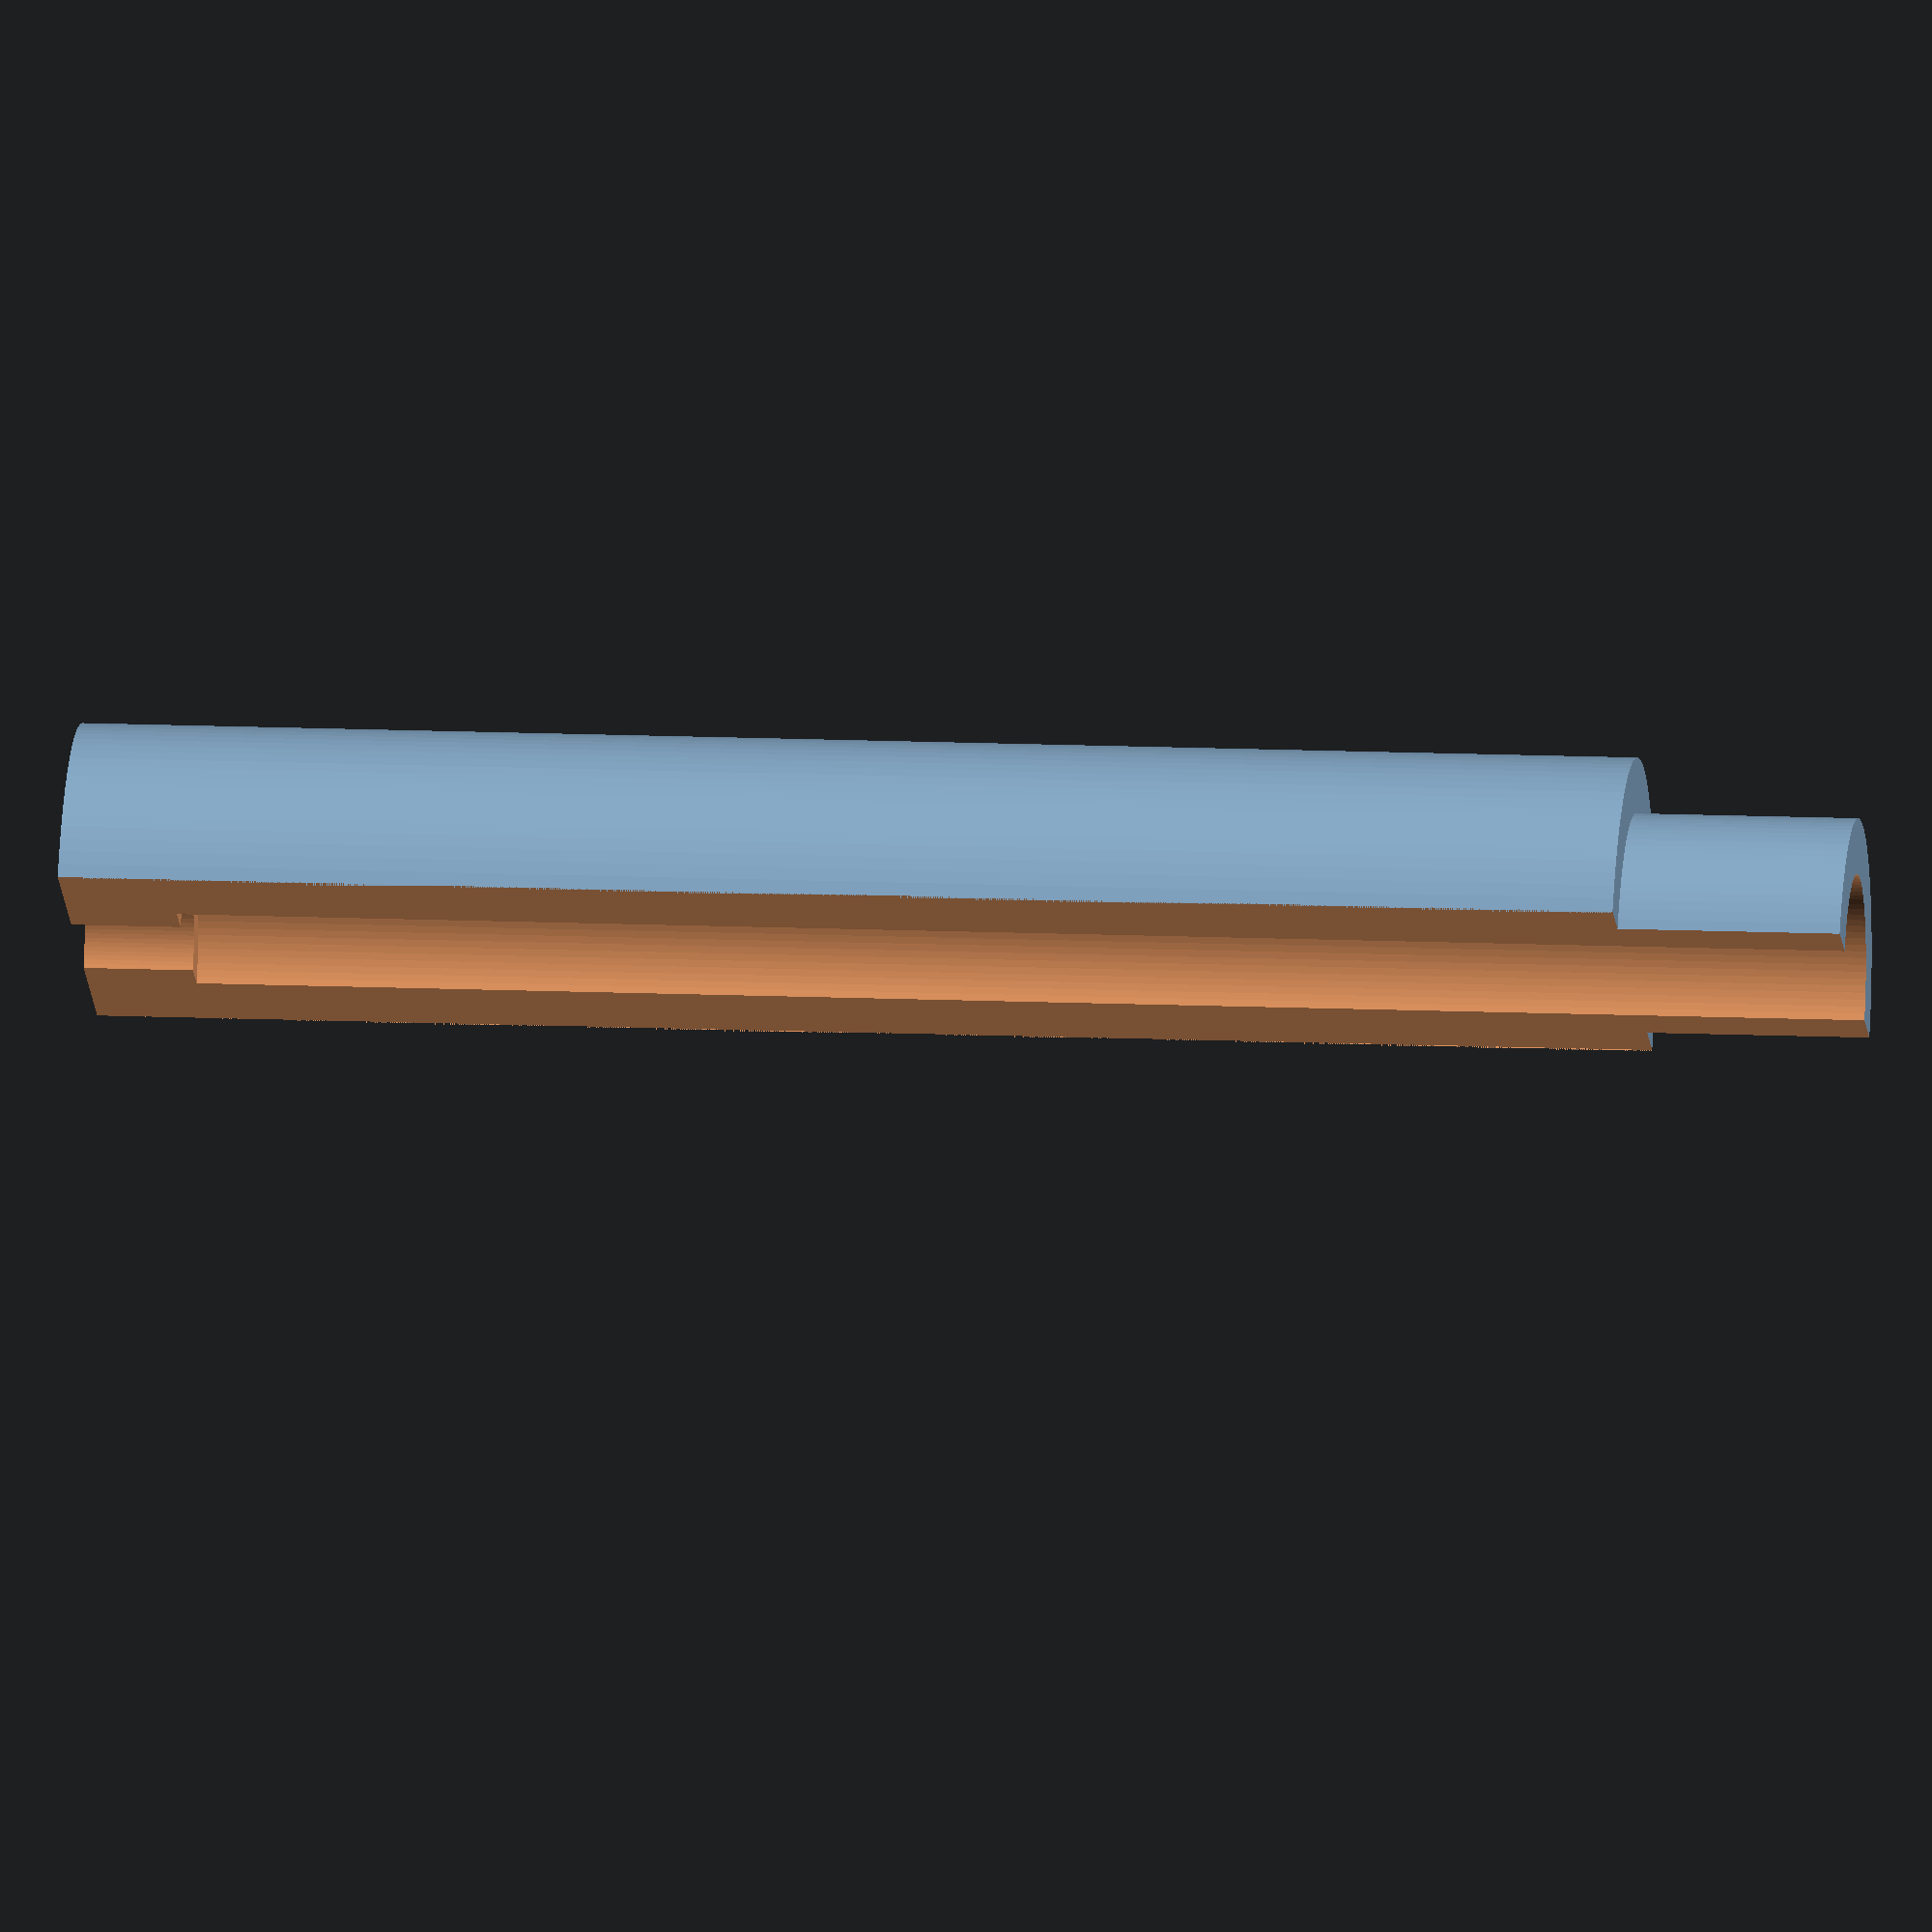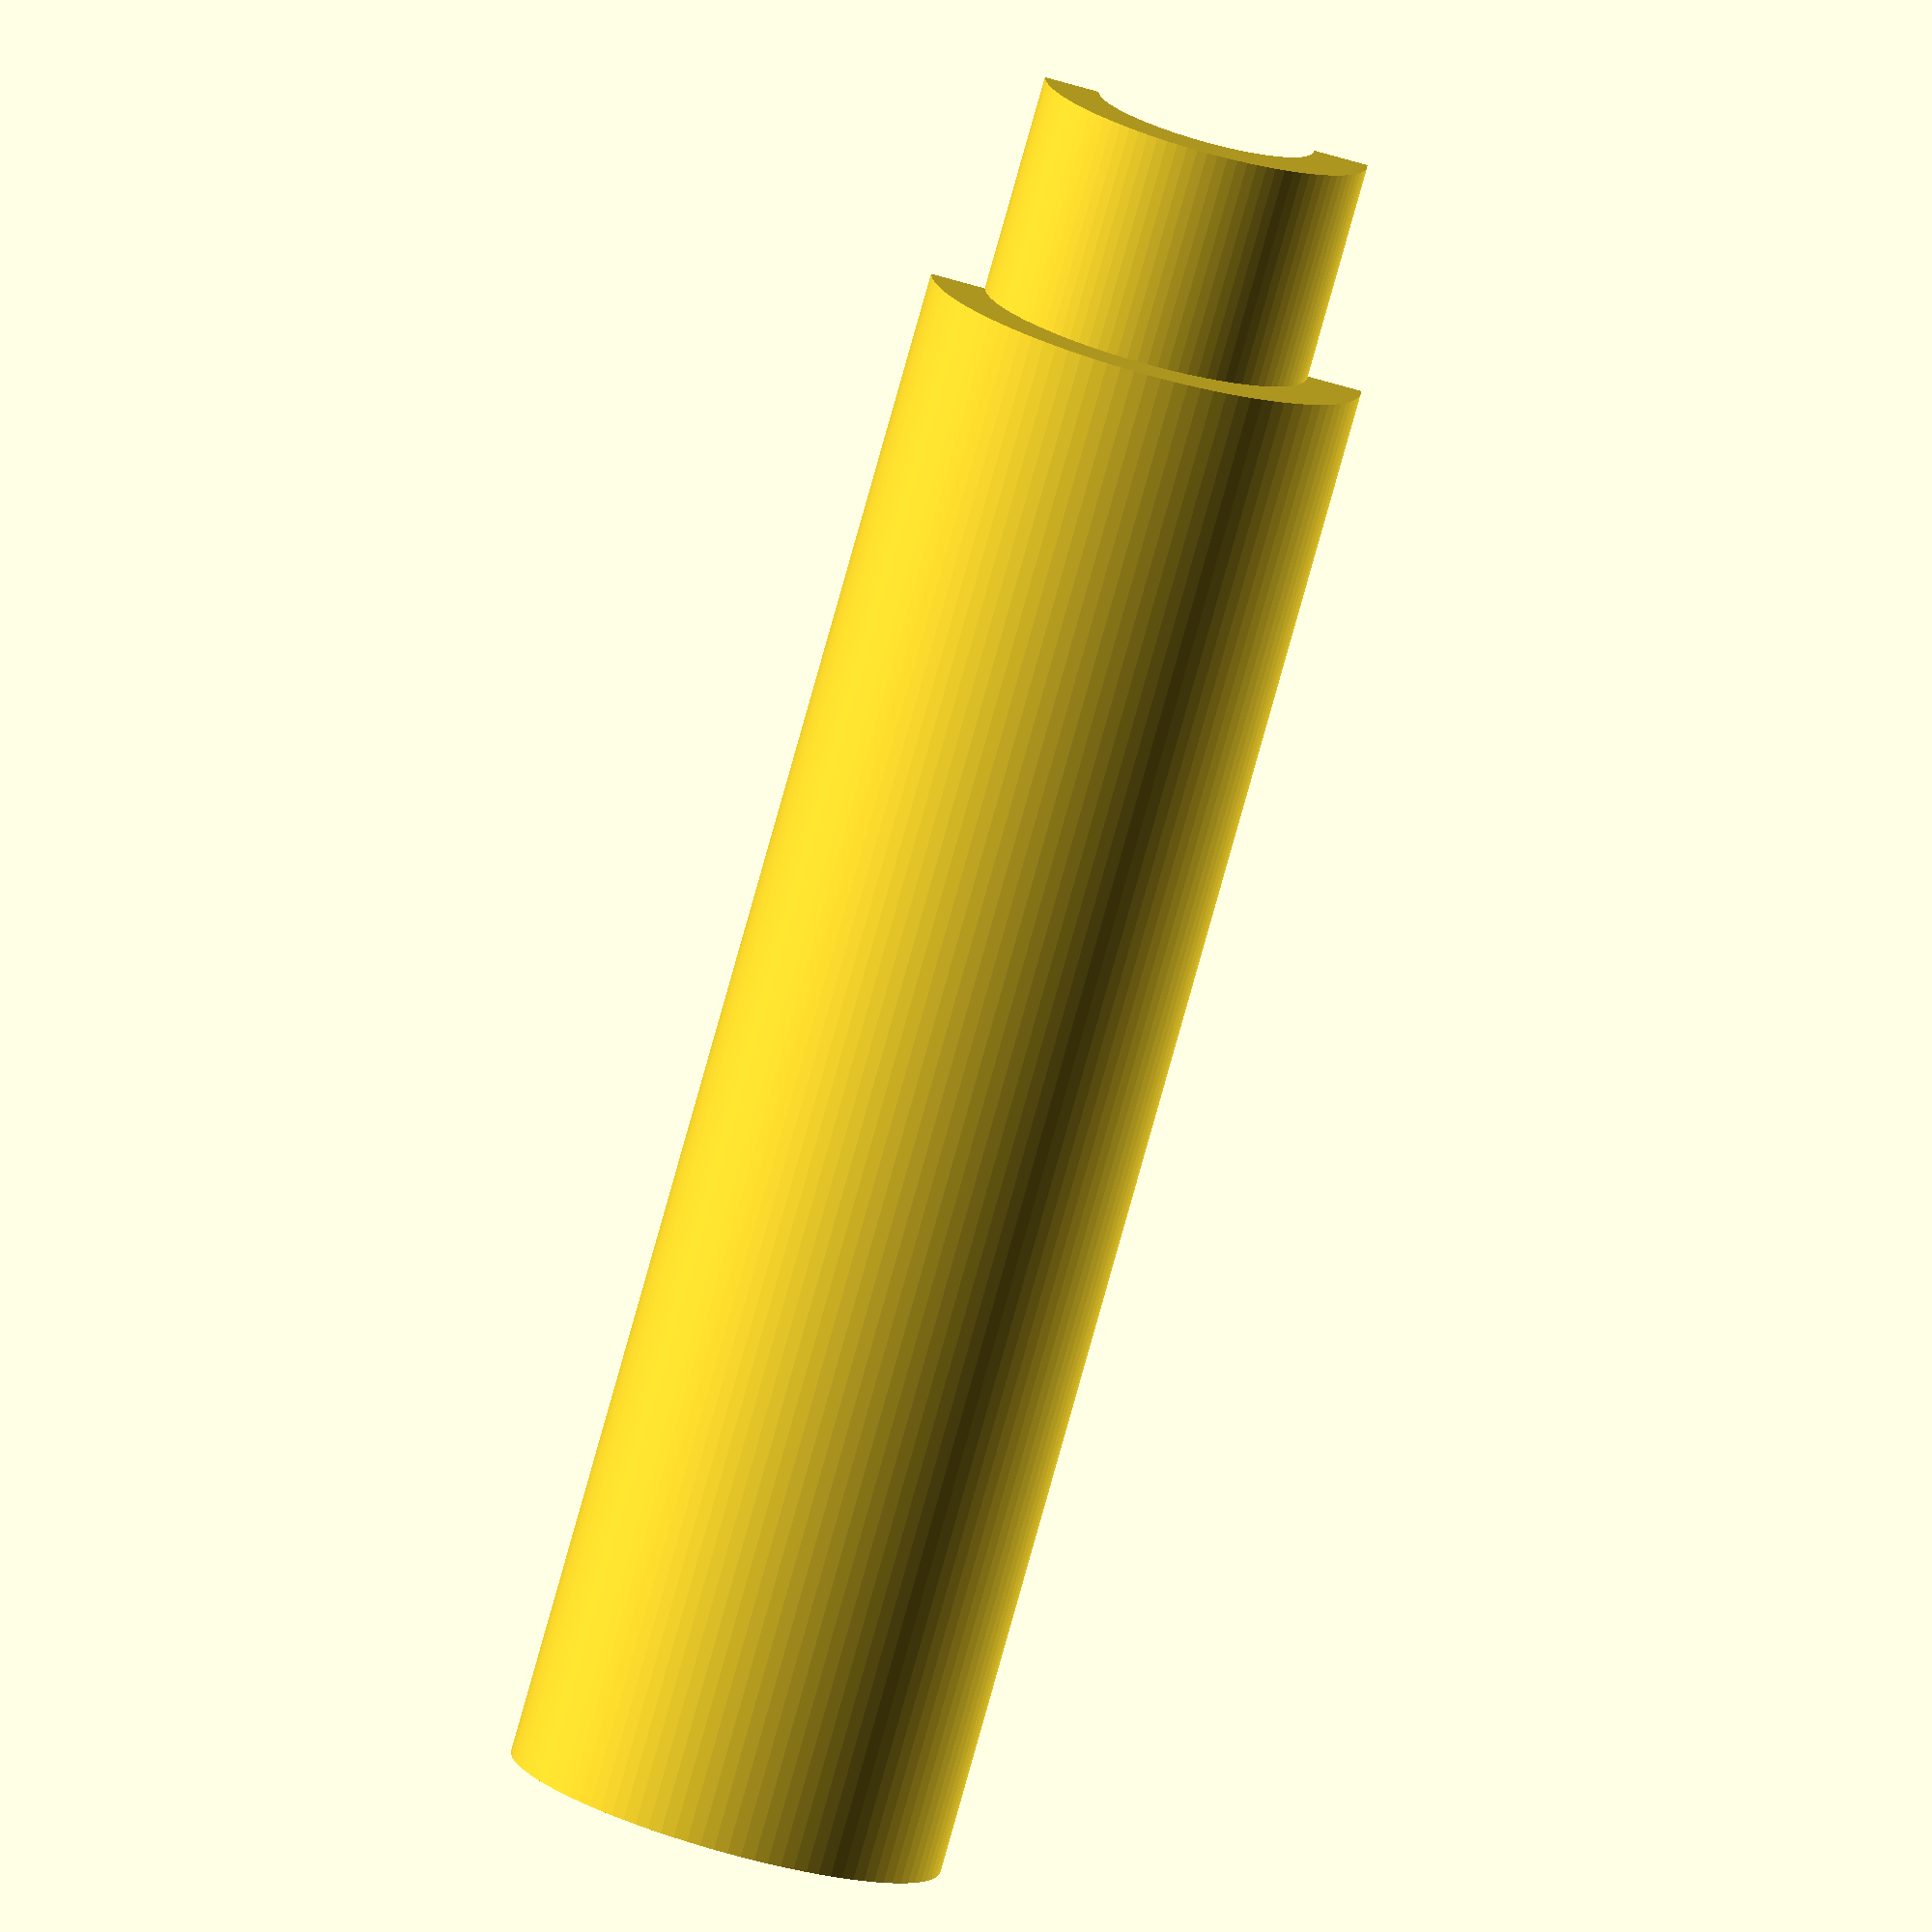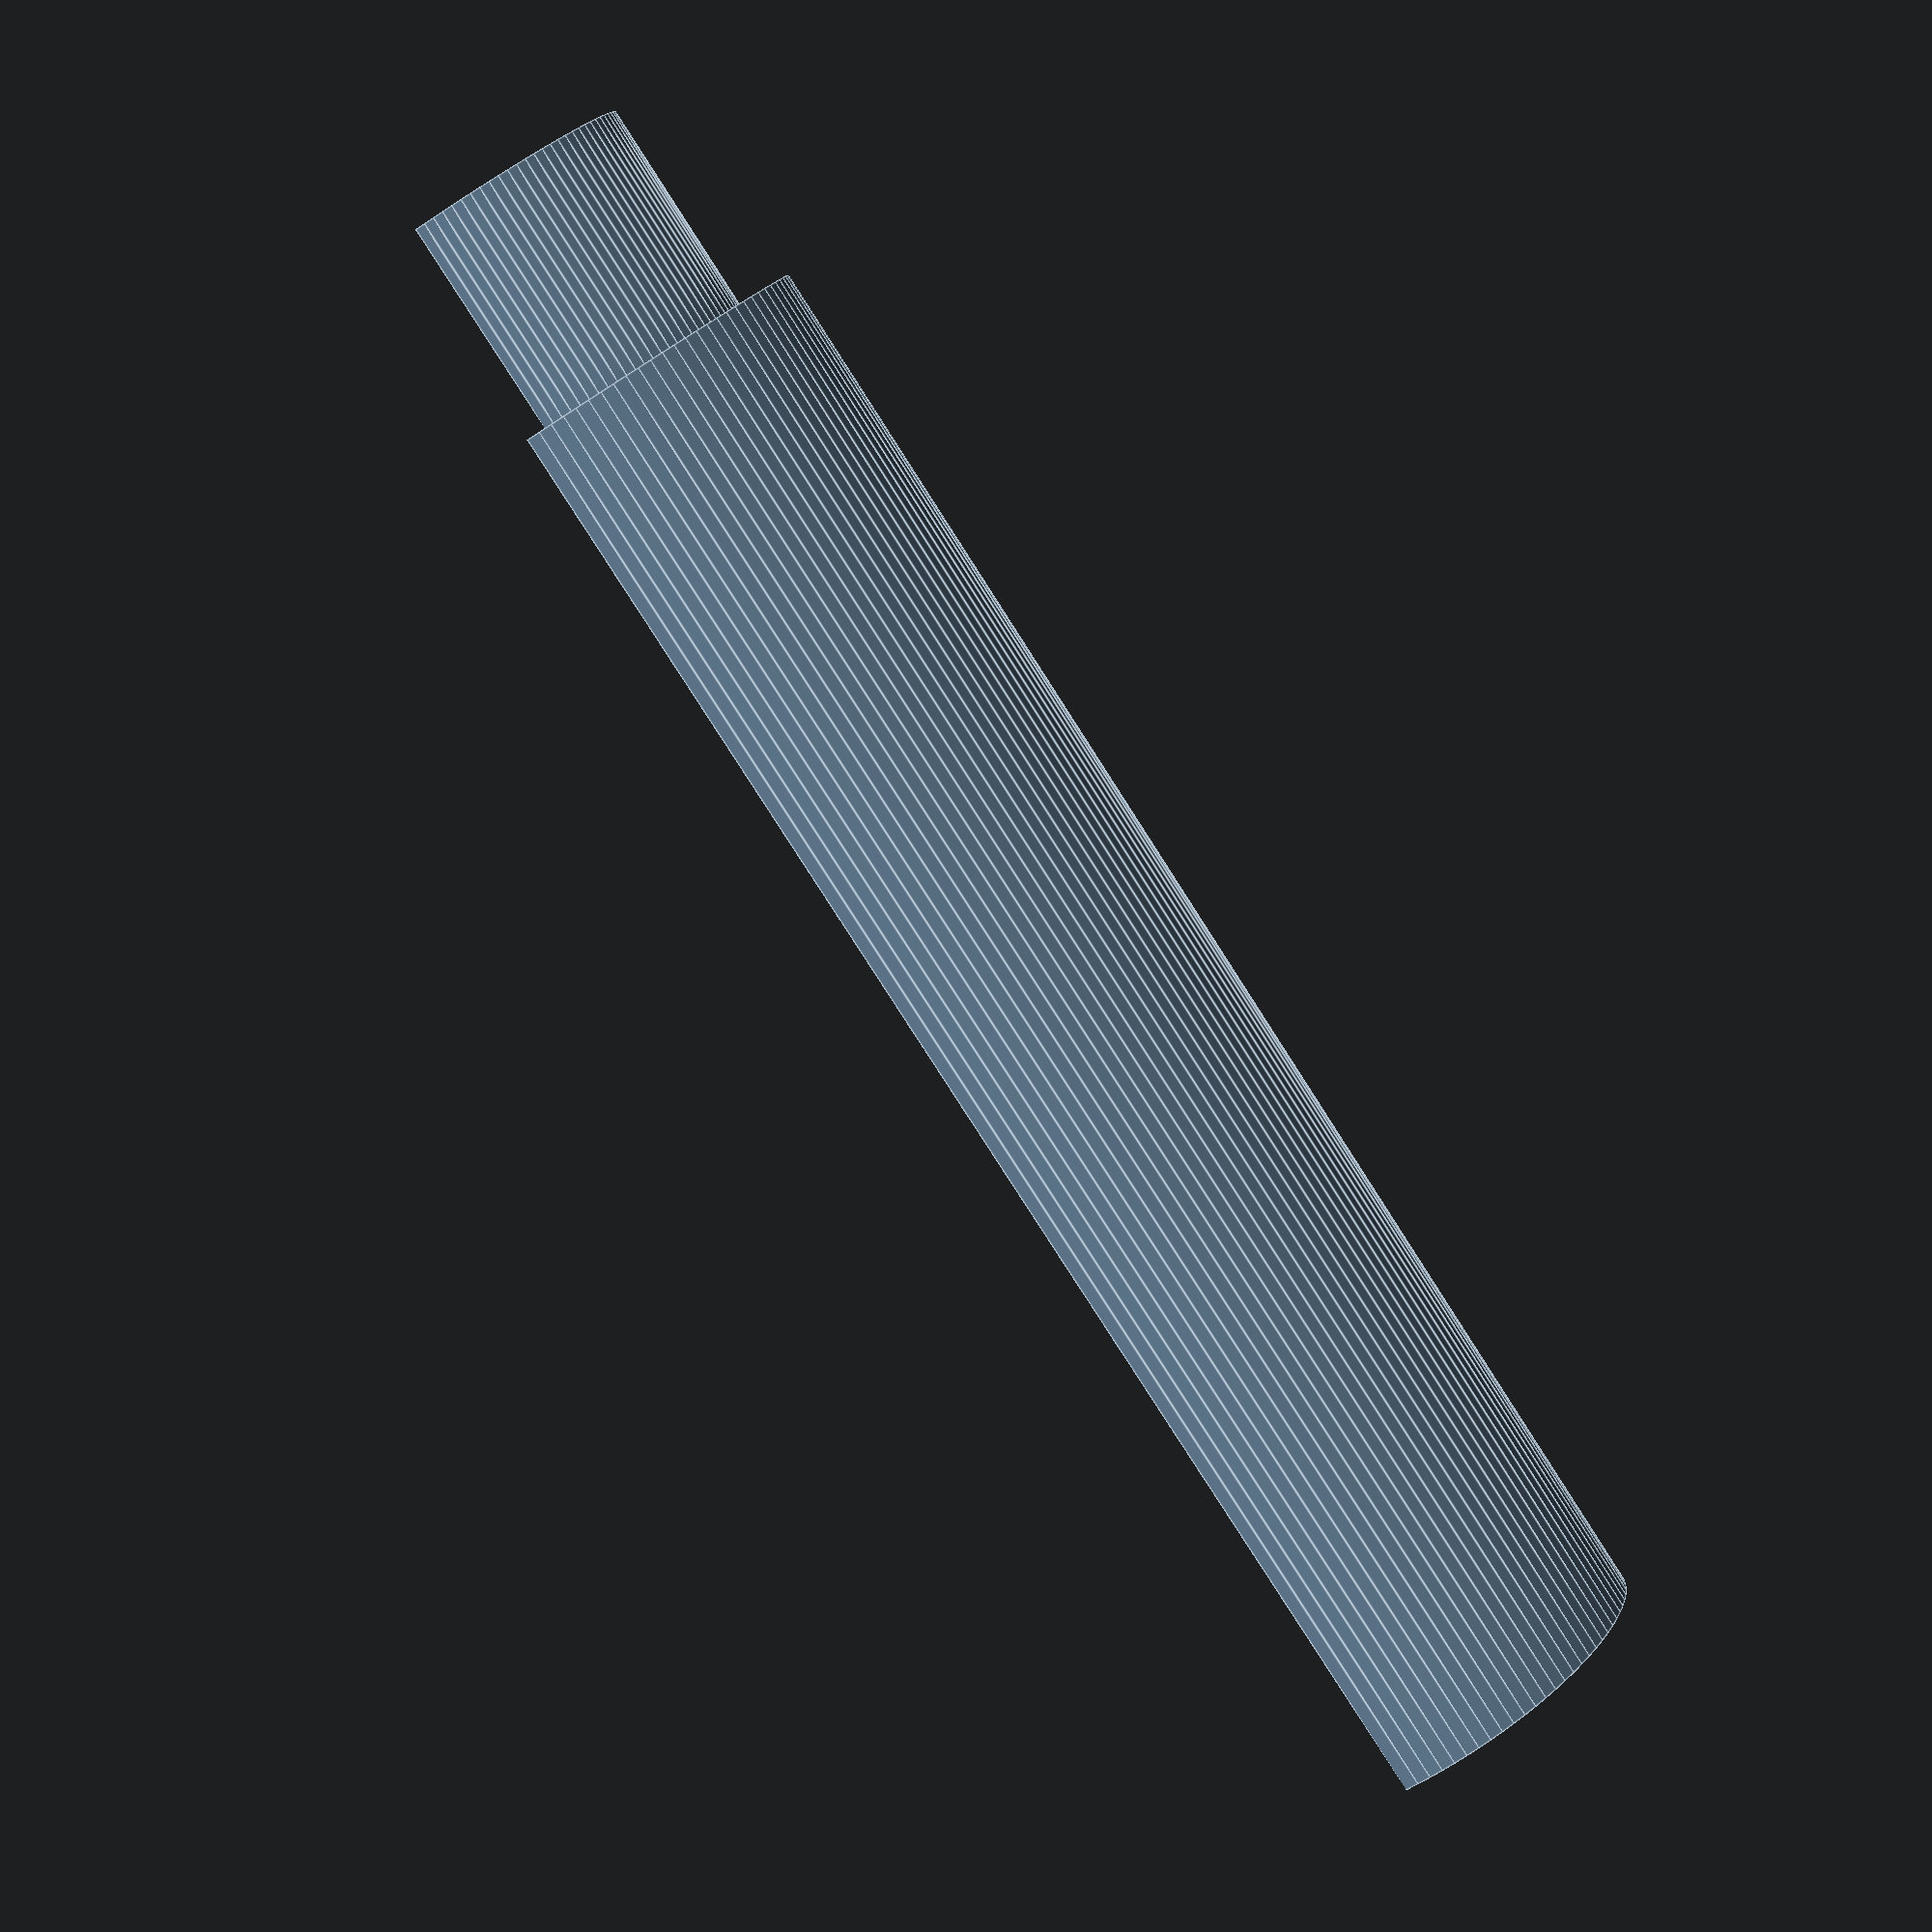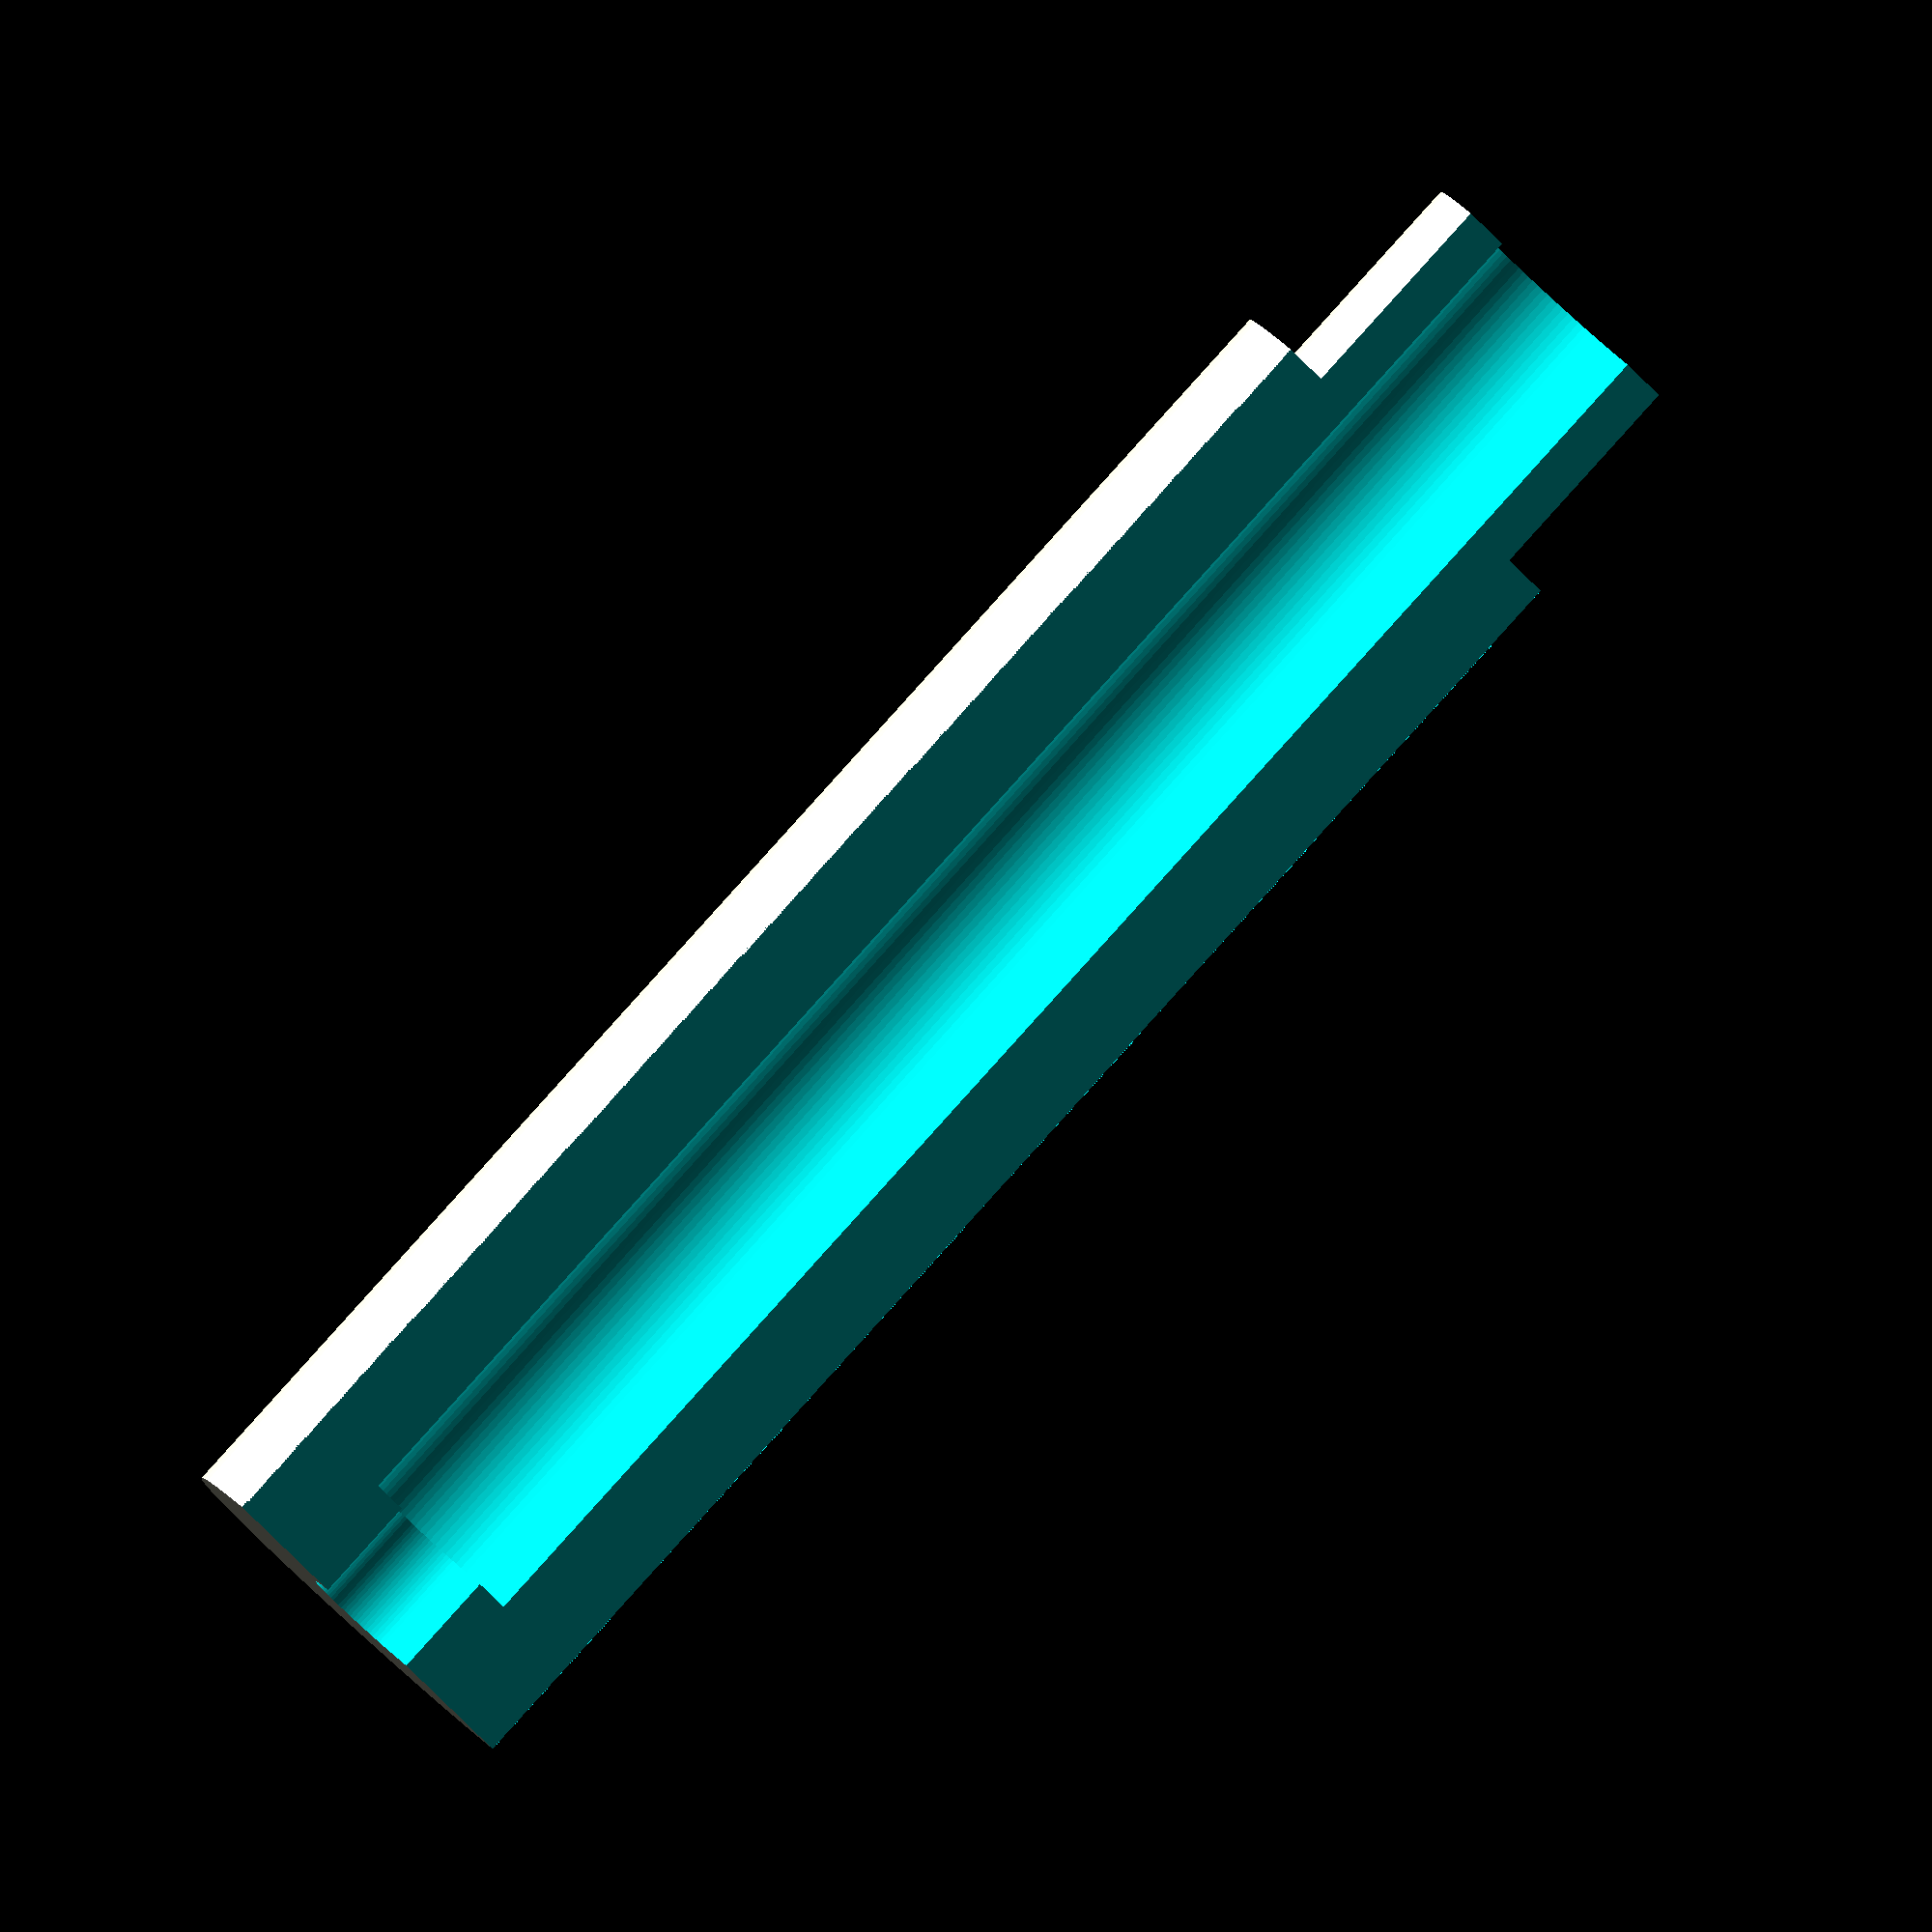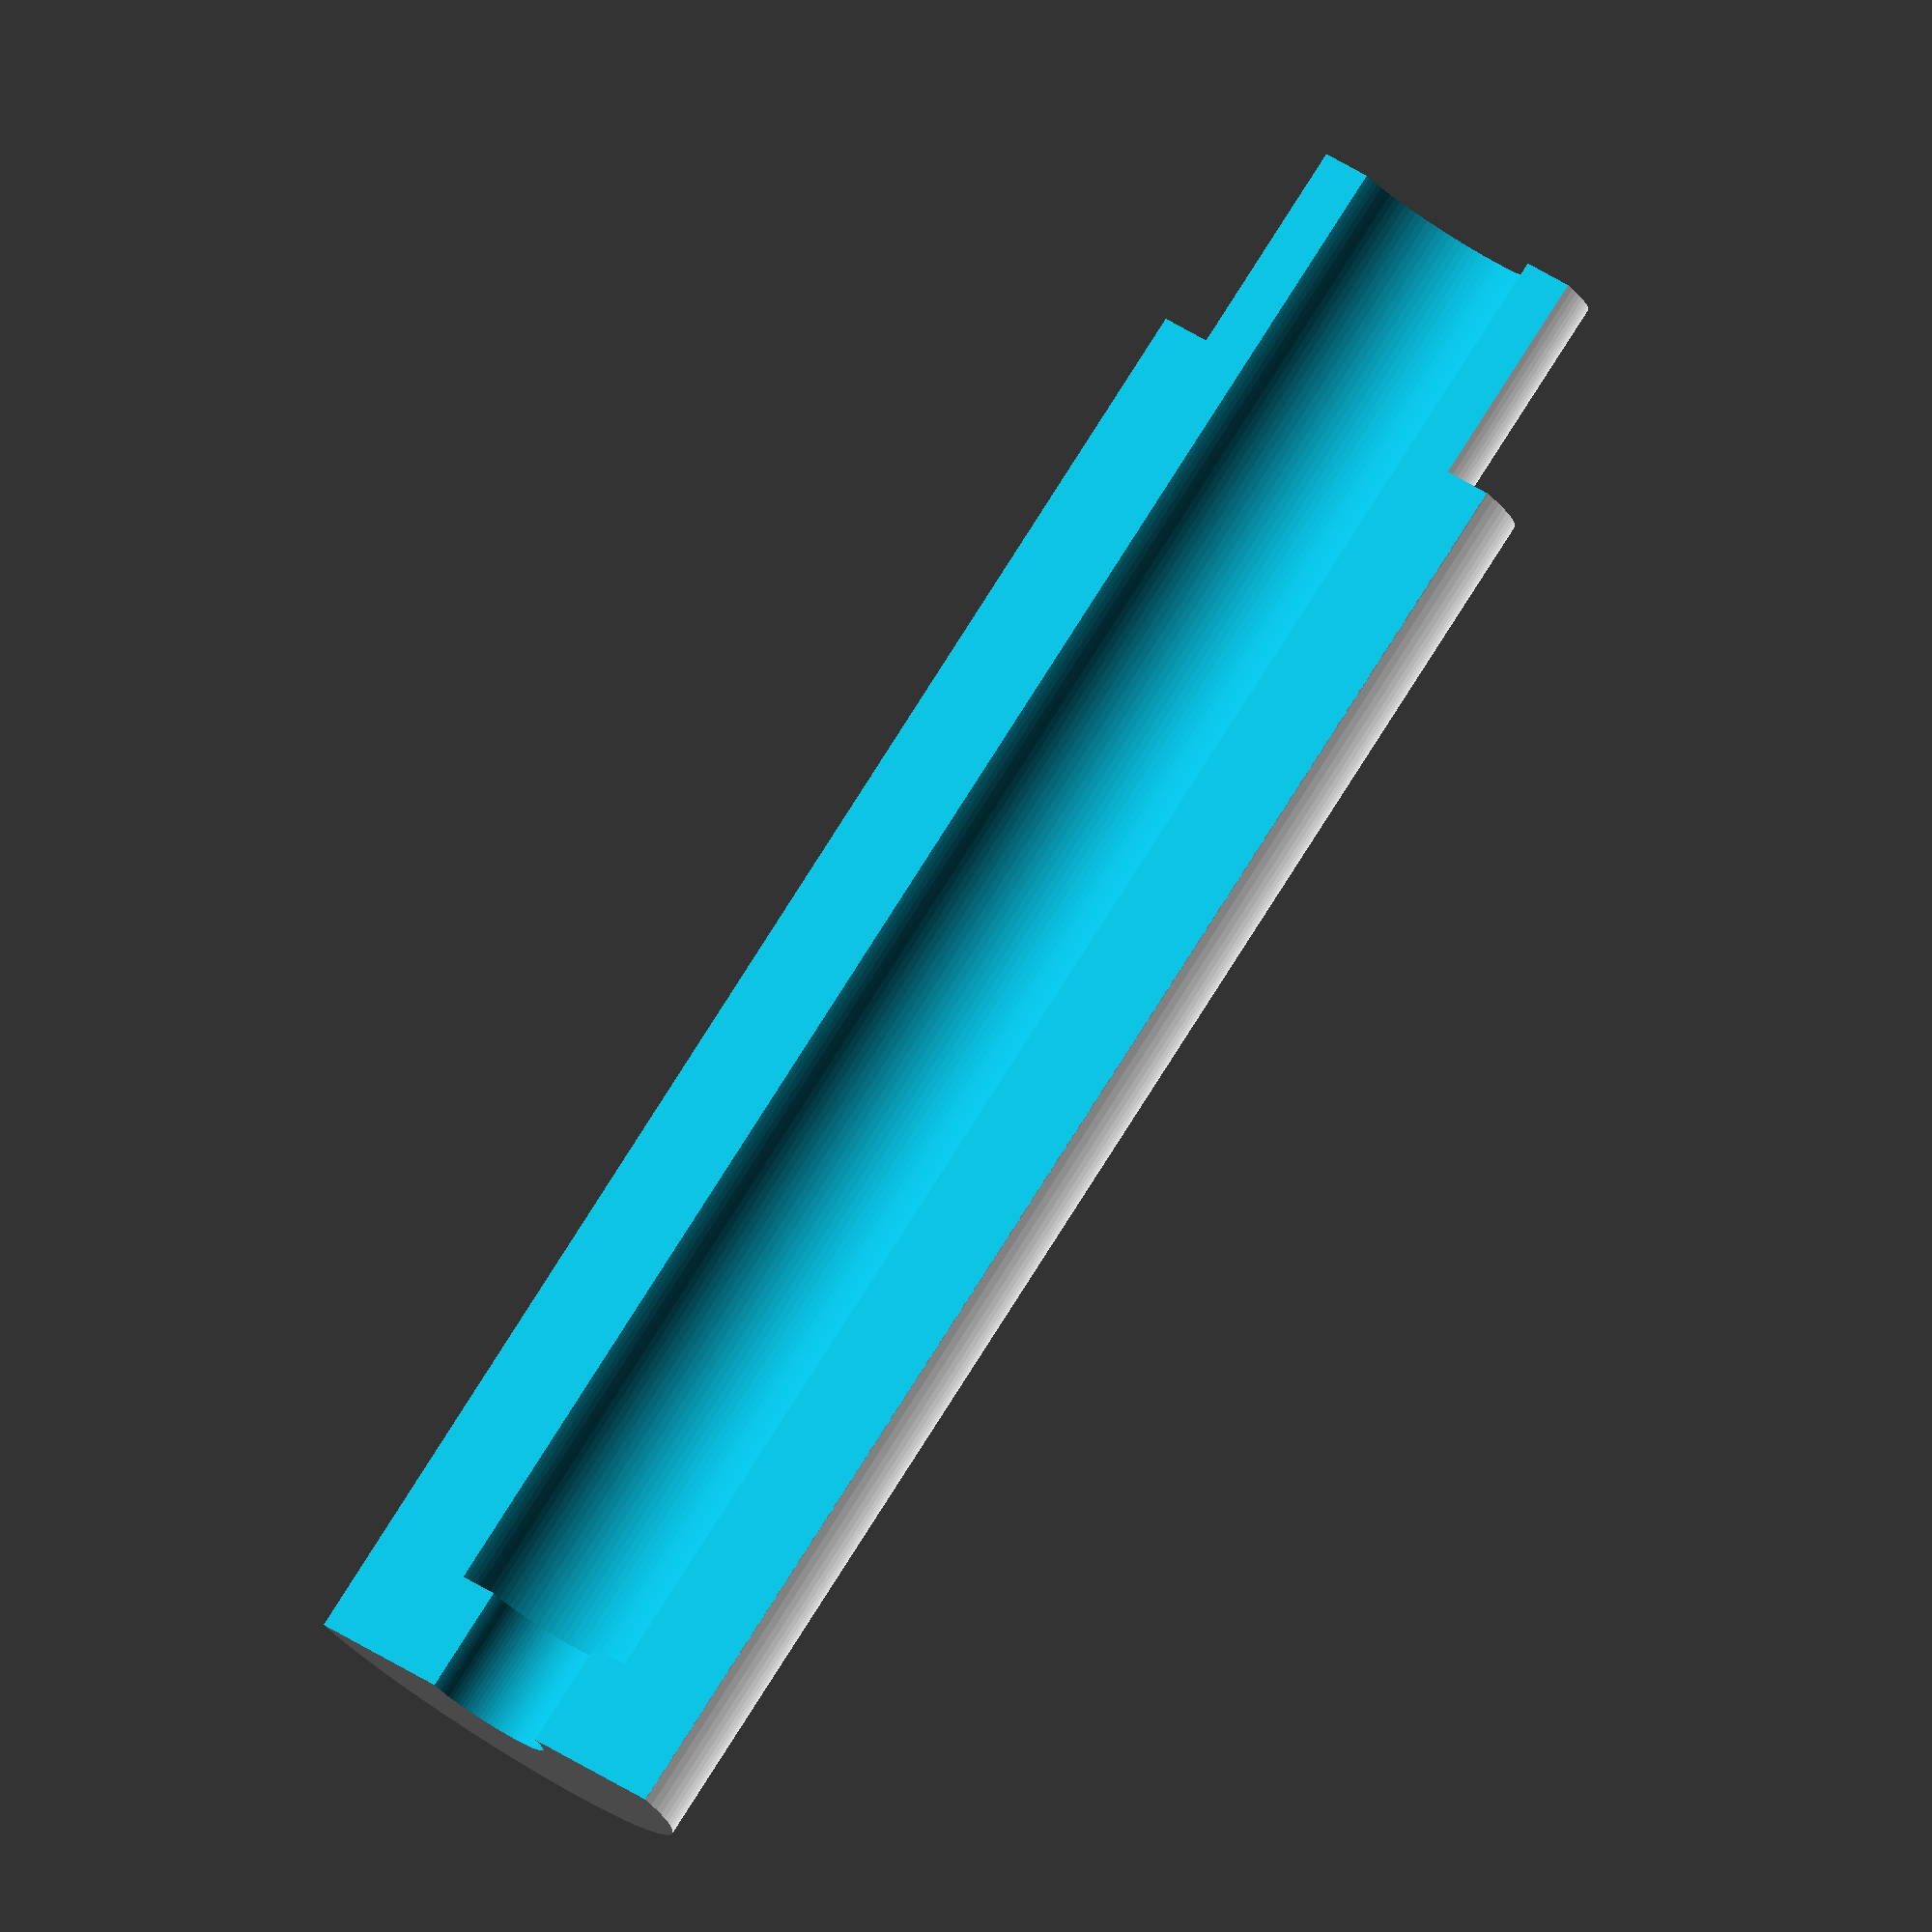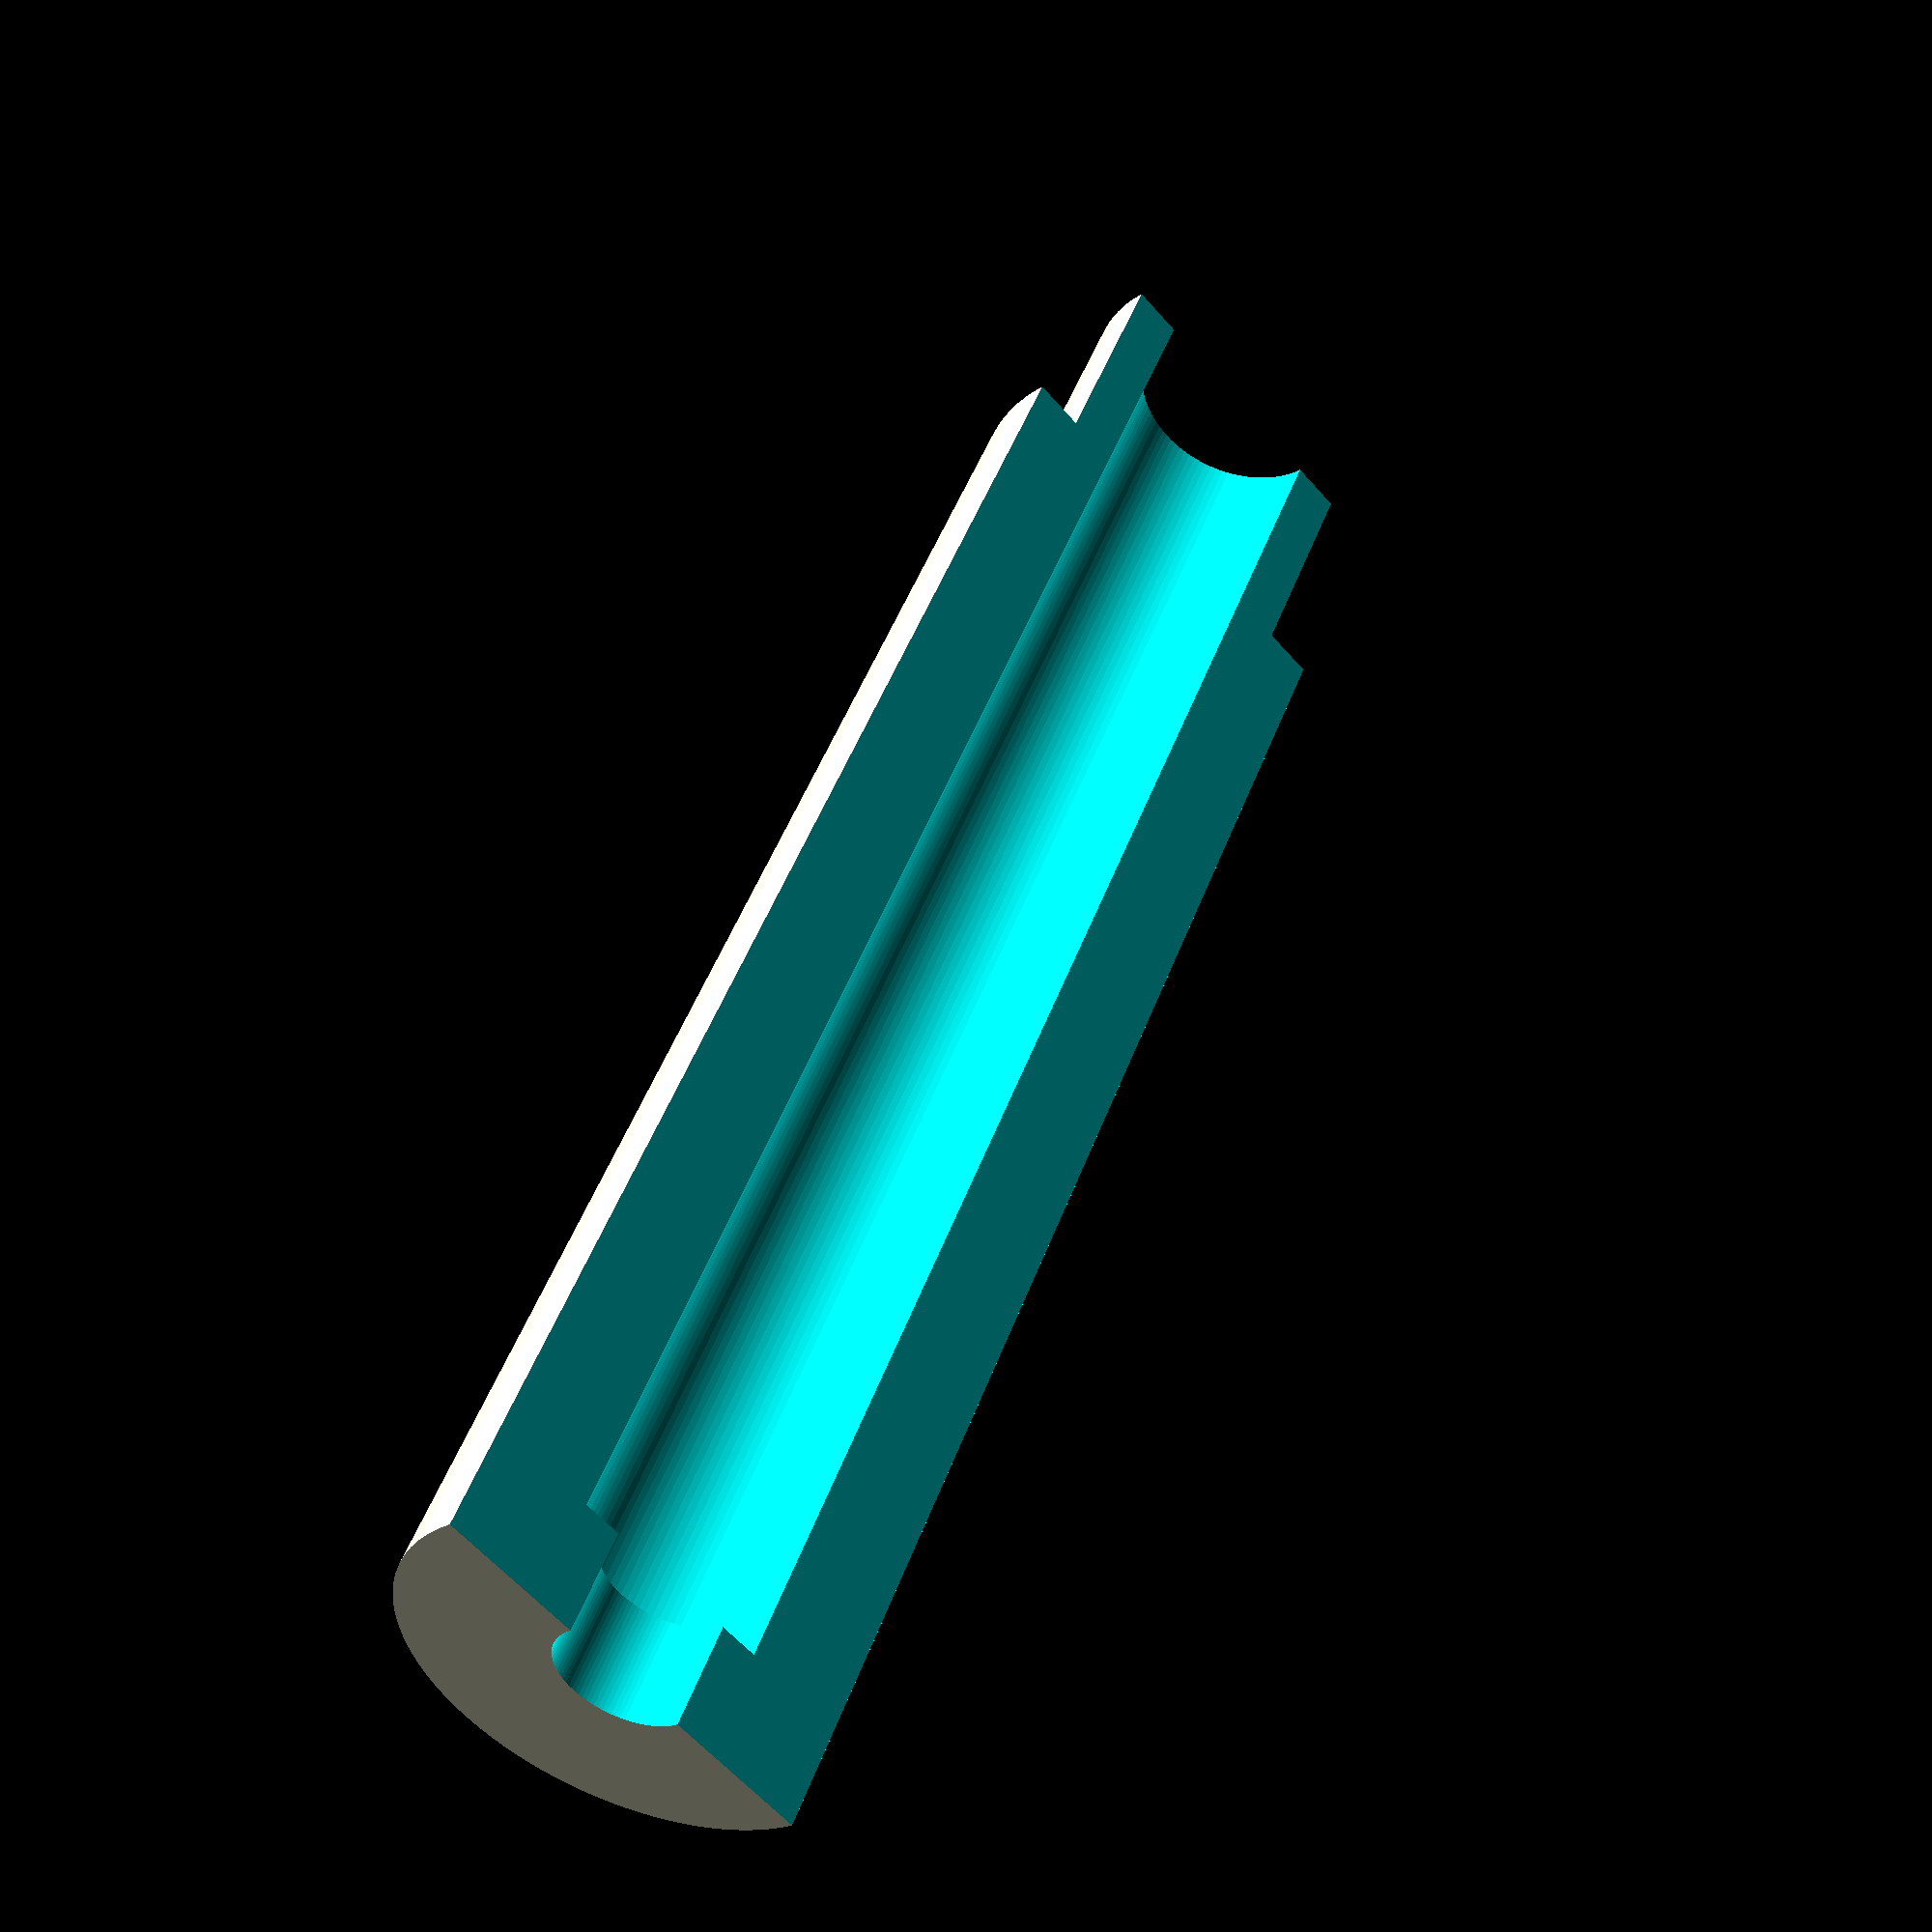
<openscad>
// Units in INCHES

OD = 25.4*1;				//Outside Diameter
OL = 25.4*4;				//Overall Length
ID = 25.4*1/2;				//Large Inner Diameter
TD = 25.4*5/16;			//Throat Diameter
IL = 25.4*2.8;				//Internal Length
TL = 25.4*0.25;			//Throat Length
TrD= 25.4*3/4;				//Thread Outer Diameter
TrL= 25.4*0.5;				//Thread Length

difference() {
	union() {
		cylinder(d=OD, h=OL-TrL, $fn=100);
		translate([0,0,OL-TrL]) cylinder(d=TrD, h=TrL, $fn=100);
	}
	translate([0,-OD/2,-0.1]) cube(size = [OD,OD,OL+.2]);
	translate([0,0,-0.1]) cylinder(d=TD, h=TL+.2, $fn=100);
	translate([0,0,TL-0.1]) cylinder(d=ID, h=OL, $fn=100);
}
</openscad>
<views>
elev=167.6 azim=300.4 roll=264.1 proj=o view=wireframe
elev=79.1 azim=269.6 roll=344.4 proj=o view=wireframe
elev=81.8 azim=195.8 roll=32.7 proj=p view=edges
elev=273.1 azim=229.2 roll=222.1 proj=o view=wireframe
elev=277.3 azim=301.1 roll=212.6 proj=o view=wireframe
elev=131.4 azim=43.8 roll=340.2 proj=p view=solid
</views>
